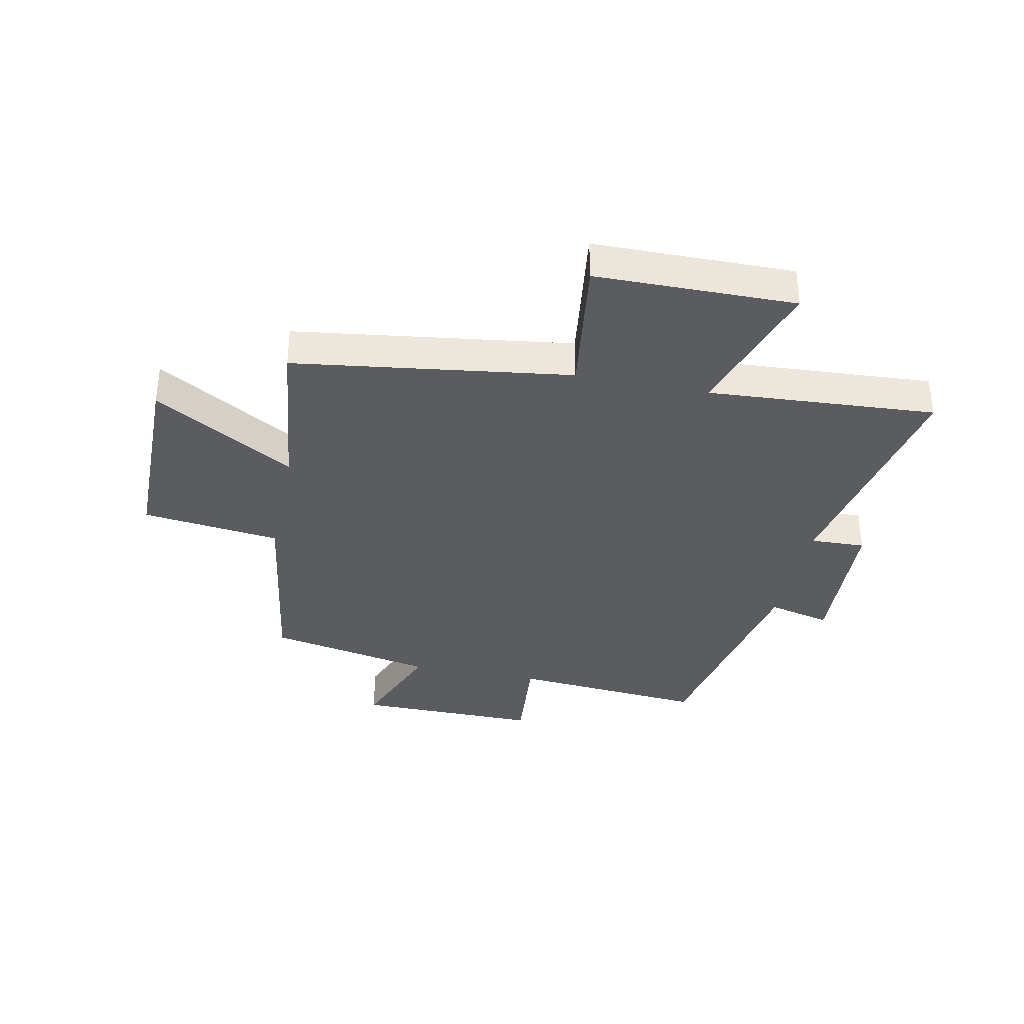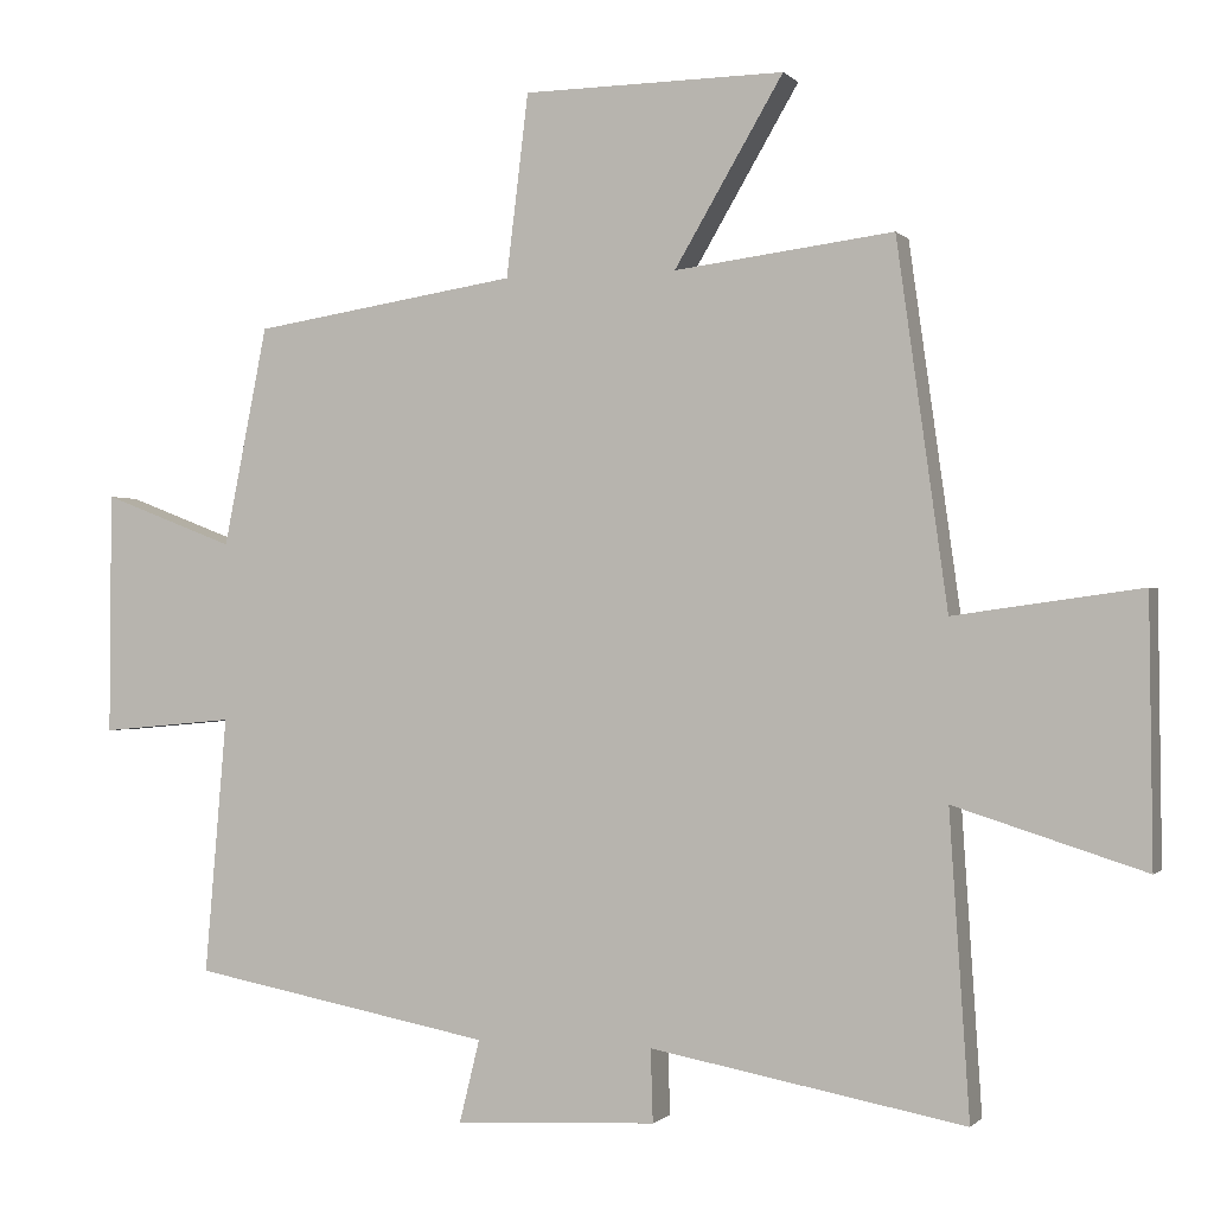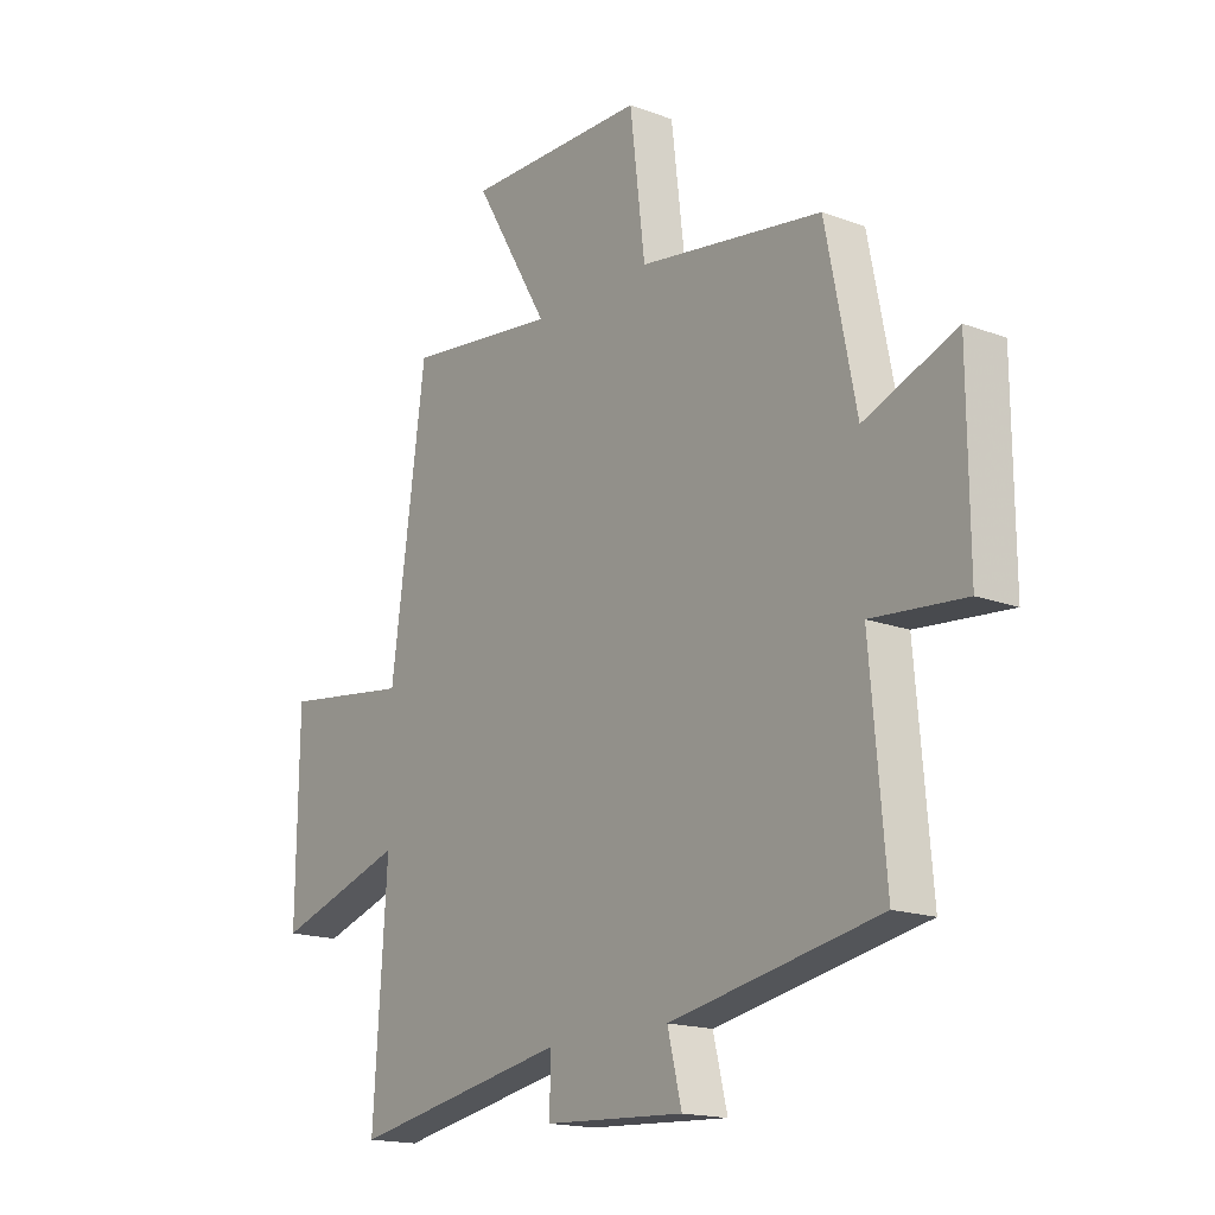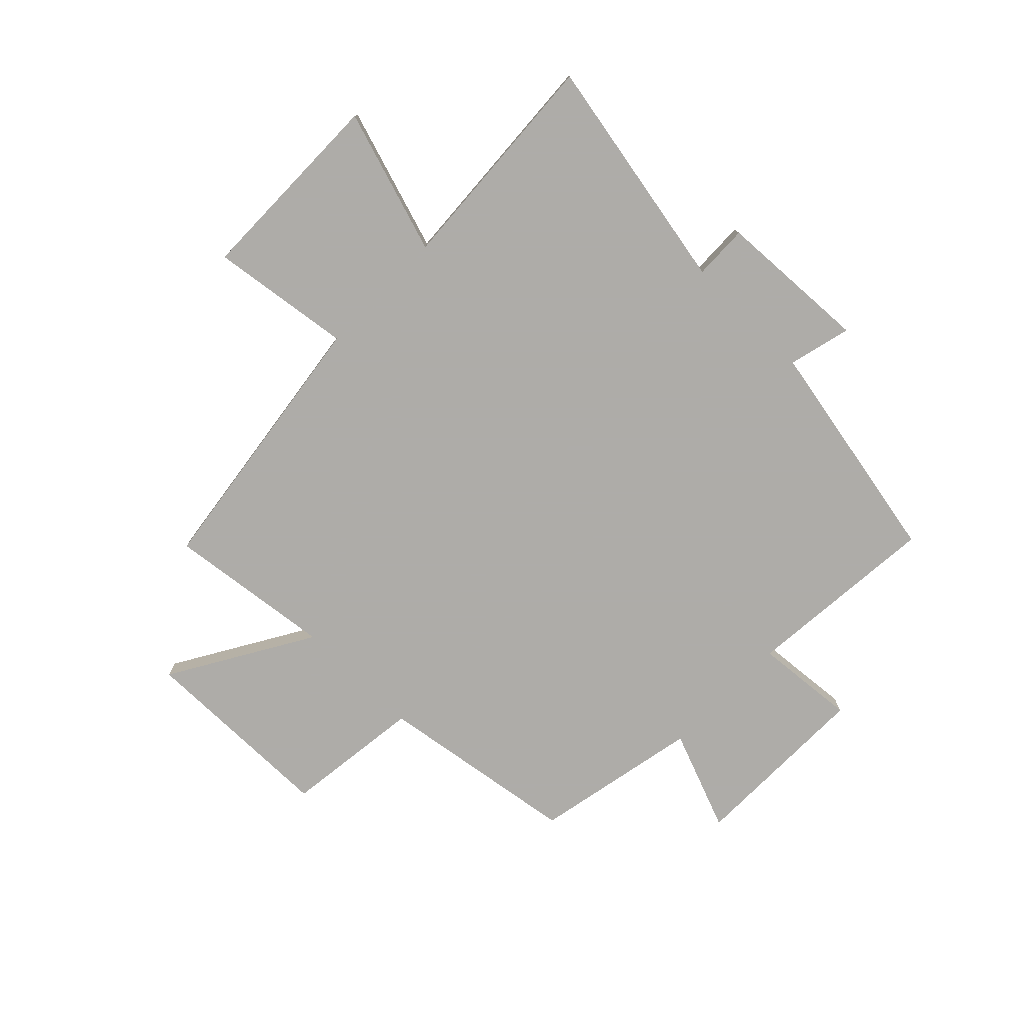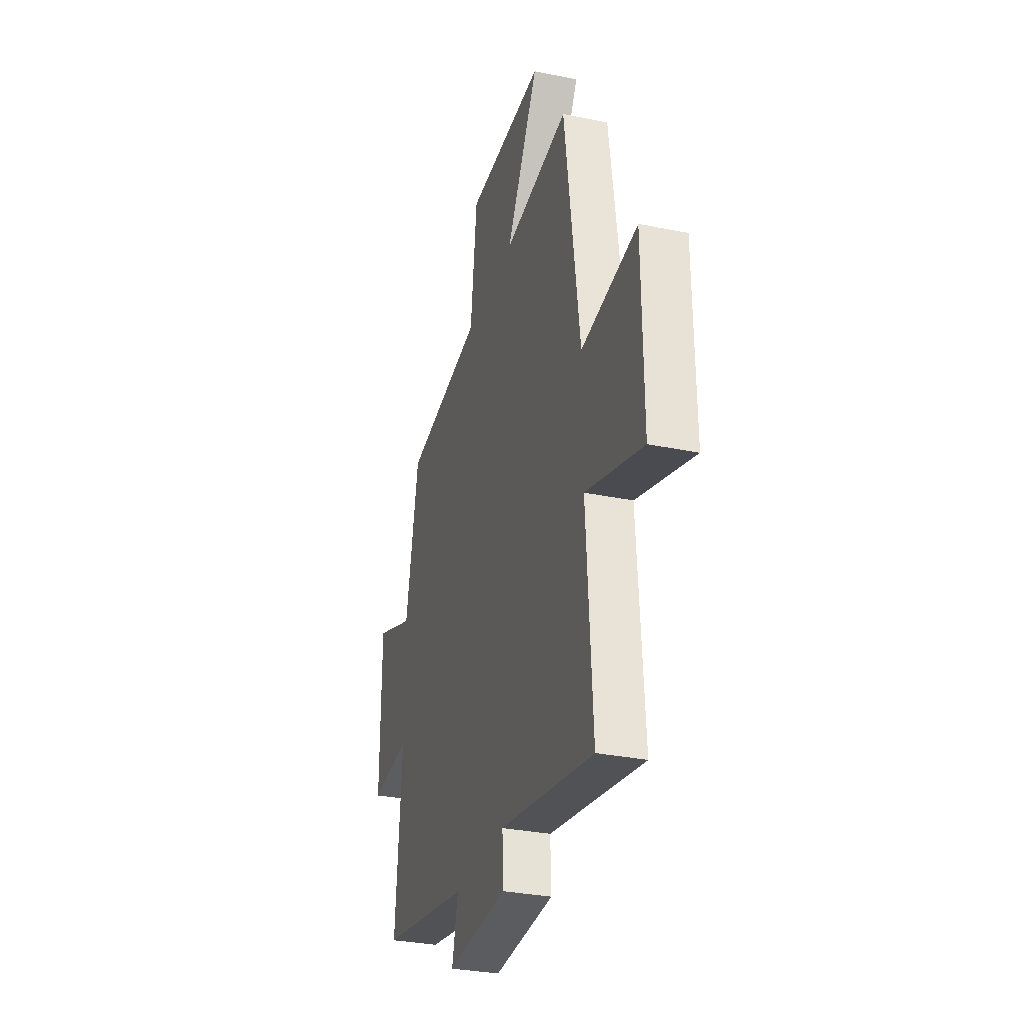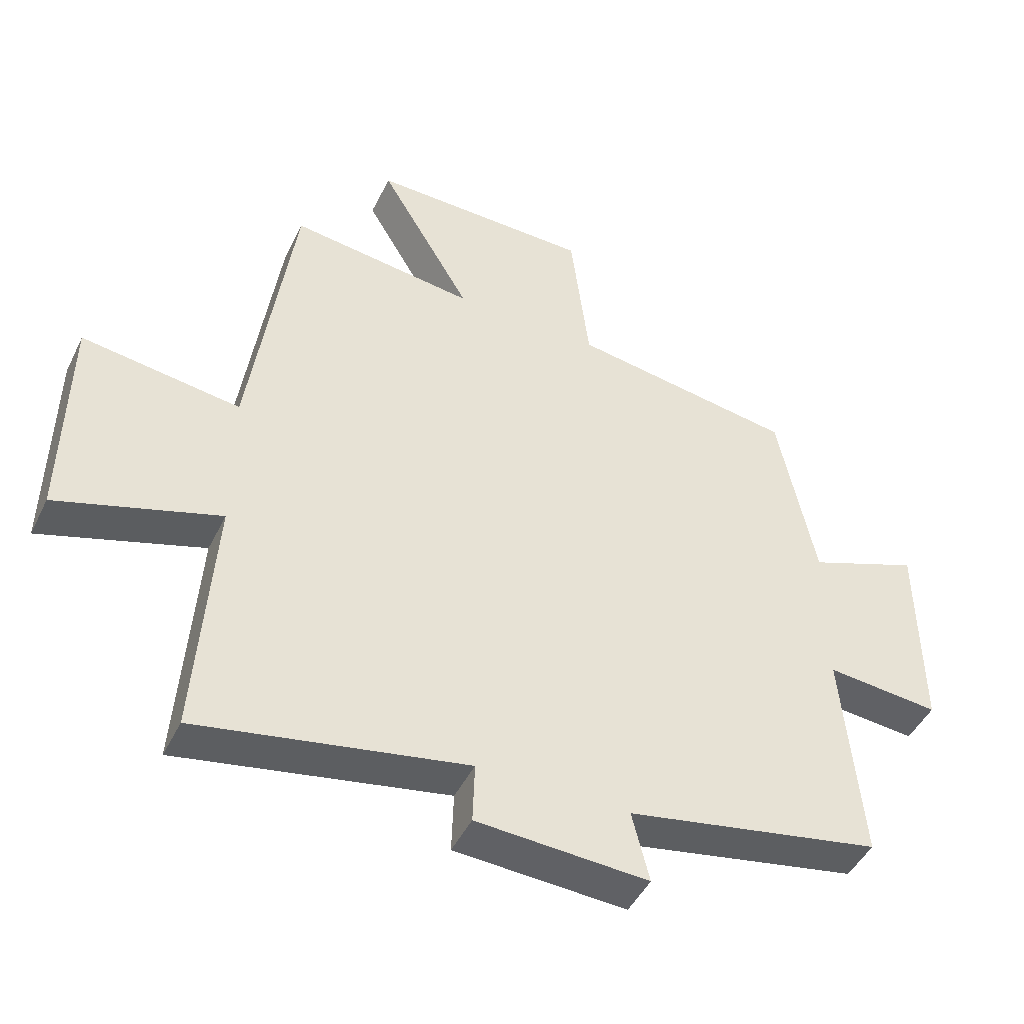
<metadata>
{"format":"obj","ext":"obj","renderer":"f3d","projection":"perspective","resolution":1024,"background":"white","views":[{"elev":-35.3,"azim":78.3,"up":"+Y"},{"elev":-0.8,"azim":19.6,"up":"+Z"},{"elev":-16.9,"azim":-126.9,"up":"+Z"},{"elev":-77.0,"azim":135.6,"up":"+Y"},{"elev":-31.5,"azim":73.7,"up":"+Z"},{"elev":-46.4,"azim":154.9,"up":"+Z"}]}
</metadata>
<code>
v -0.442 0.07 0.446
v -0.09 0.07 0.5
v -0.061 0.07 0.742
v 0.287 0.07 0.746
v 0.142 0.07 0.5
v 0.433 0.07 0.536
v 0.5 0.07 0.054
v 0.748 0.07 0.088
v 0.752 0.07 -0.26
v 0.5 0.07 -0.18
v 0.526 0.07 -0.578
v 0.109 0.07 -0.5
v 0.112 0.07 -0.596
v -0.156 0.07 -0.61
v -0.129 0.07 -0.5
v -0.529 0.07 -0.424
v -0.5 0.07 -0.083
v -0.678 0.07 -0.099
v -0.676 0.07 0.223
v -0.5 0.07 0.155
v -0.442 0 0.446
v -0.09 0 0.5
v -0.061 0 0.742
v 0.287 0 0.746
v 0.142 0 0.5
v 0.433 0 0.536
v 0.5 0 0.054
v 0.748 0 0.088
v 0.752 0 -0.26
v 0.5 0 -0.18
v 0.526 0 -0.578
v 0.109 0 -0.5
v 0.112 0 -0.596
v -0.156 0 -0.61
v -0.129 0 -0.5
v -0.529 0 -0.424
v -0.5 0 -0.083
v -0.678 0 -0.099
v -0.676 0 0.223
v -0.5 0 0.155
f 17 18 19 20
f 17 20 1 2
f 15 16 17 2
f 12 13 14 15
f 12 15 2 3
f 10 11 12 3
f 7 8 9 10
f 5 6 7 10
f 5 10 3
f 3 4 5
f 40 39 38 37
f 22 21 40 37
f 22 37 36 35
f 35 34 33 32
f 23 22 35 32
f 23 32 31 30
f 30 29 28 27
f 30 27 26 25
f 23 30 25
f 25 24 23
f 1 21 22 2
f 2 22 23 3
f 3 23 24 4
f 4 24 25 5
f 5 25 26 6
f 6 26 27 7
f 7 27 28 8
f 8 28 29 9
f 9 29 30 10
f 10 30 31 11
f 11 31 32 12
f 12 32 33 13
f 13 33 34 14
f 14 34 35 15
f 15 35 36 16
f 16 36 37 17
f 17 37 38 18
f 18 38 39 19
f 19 39 40 20
f 20 40 21 1

</code>
